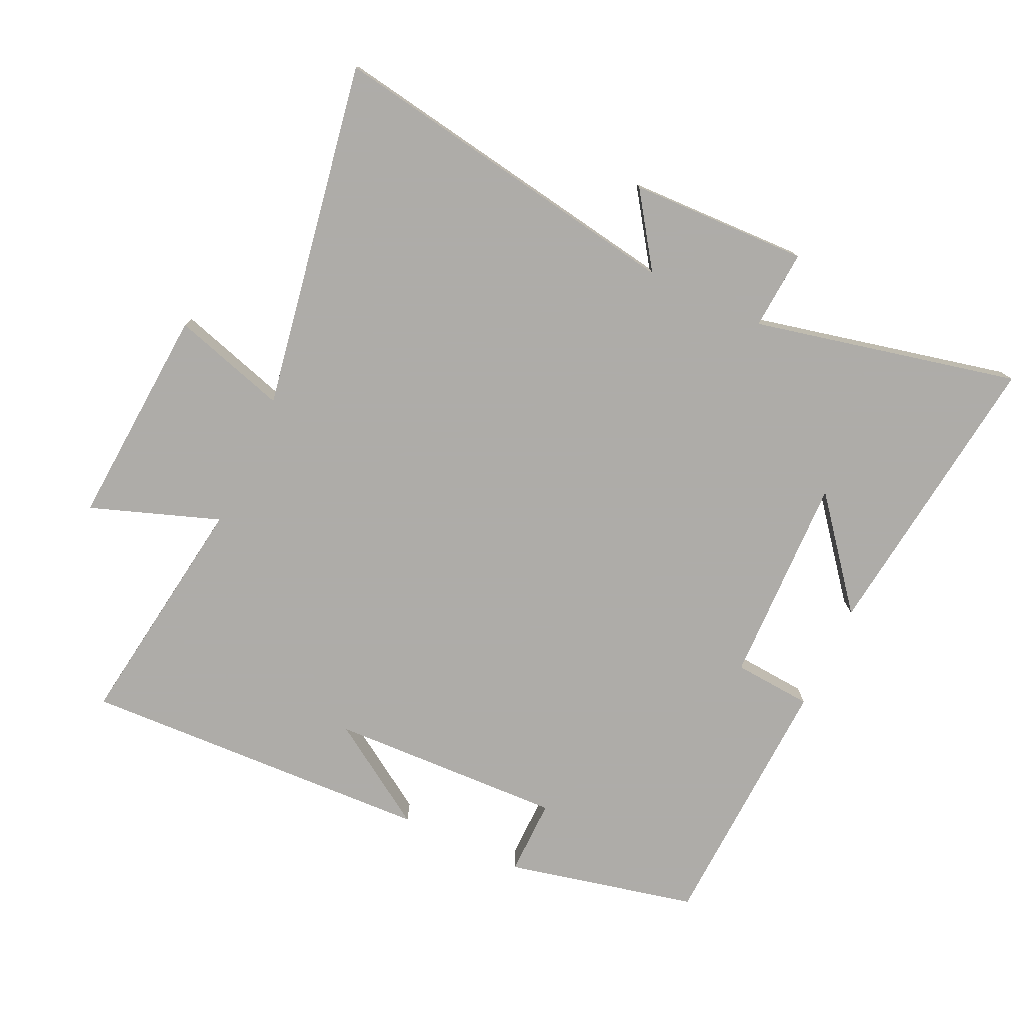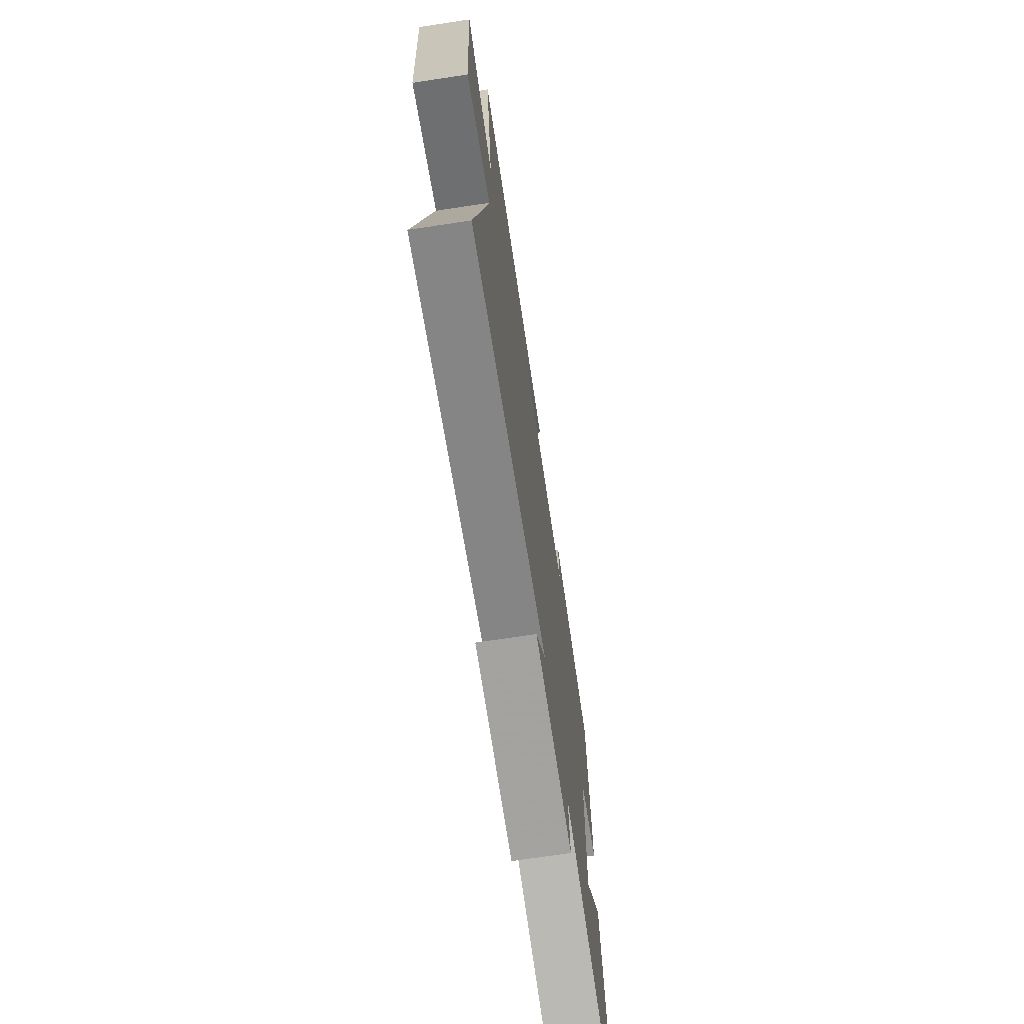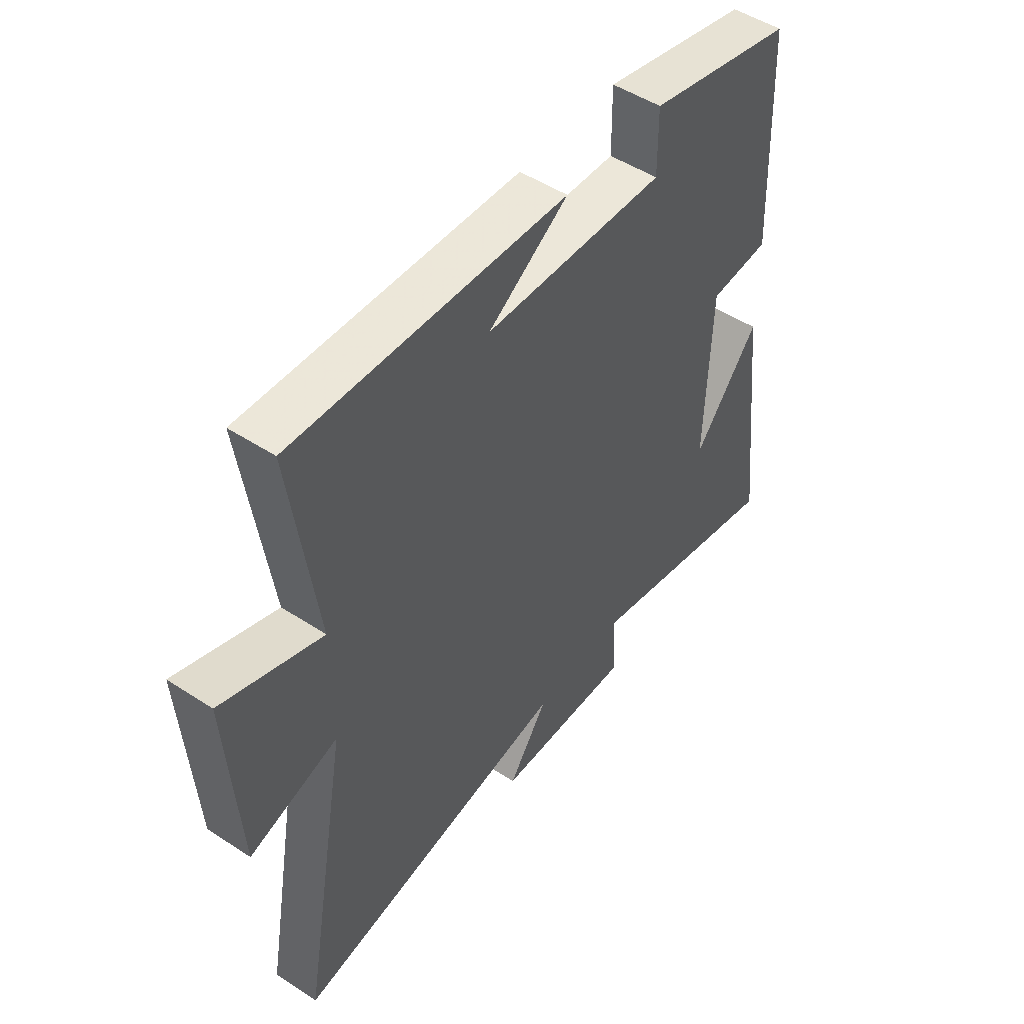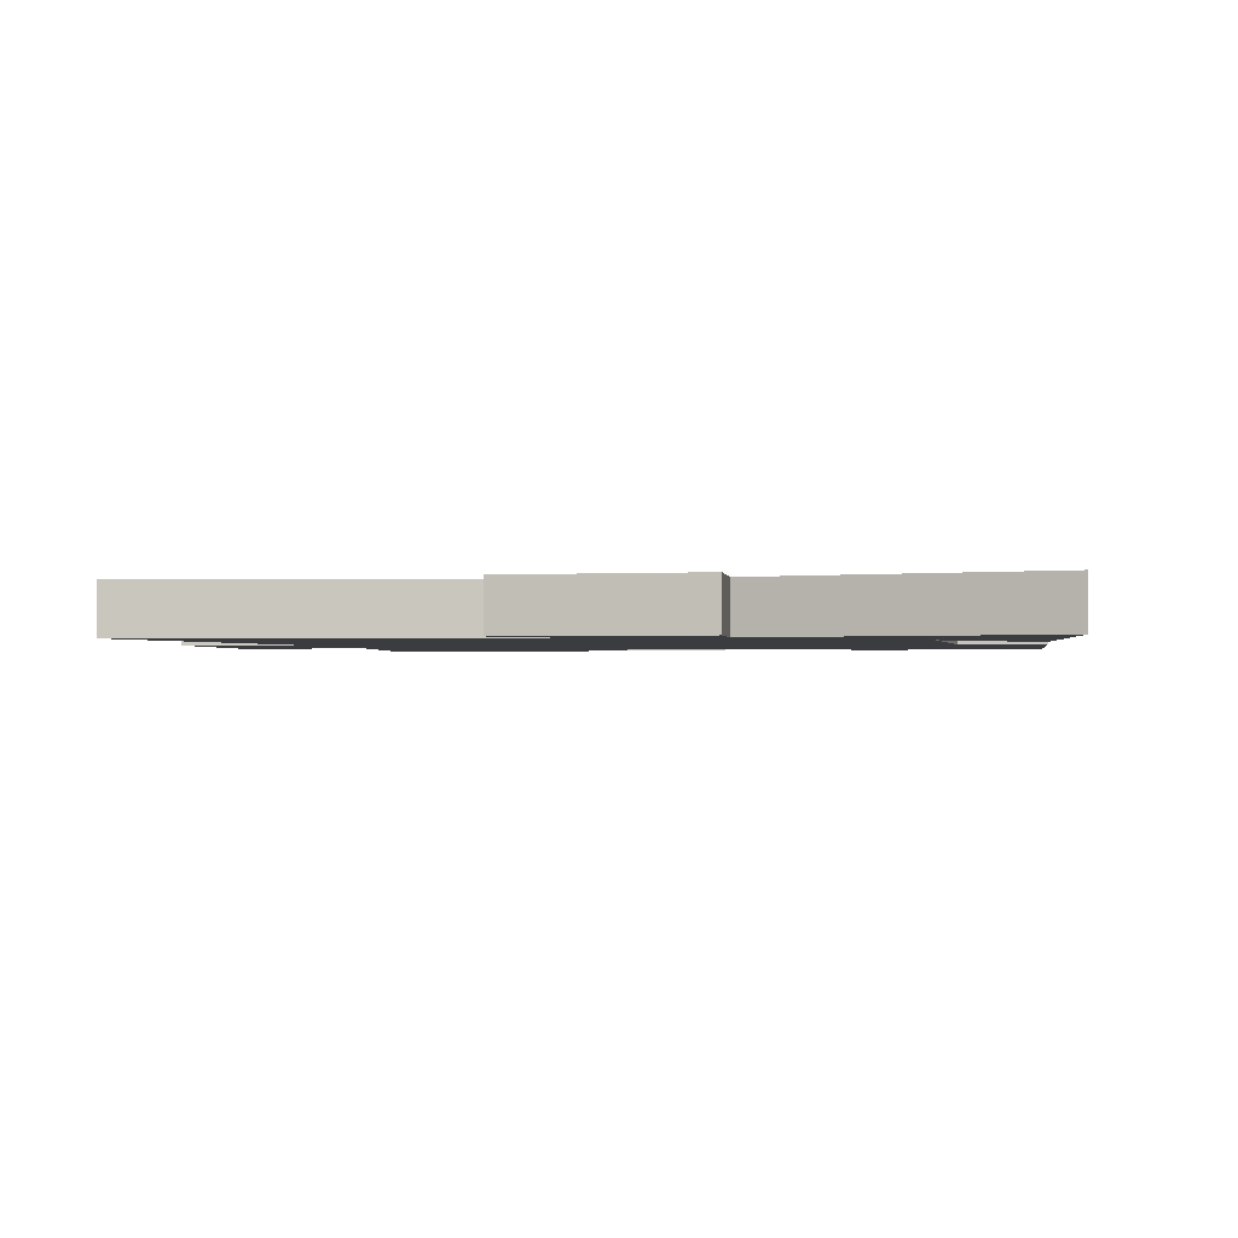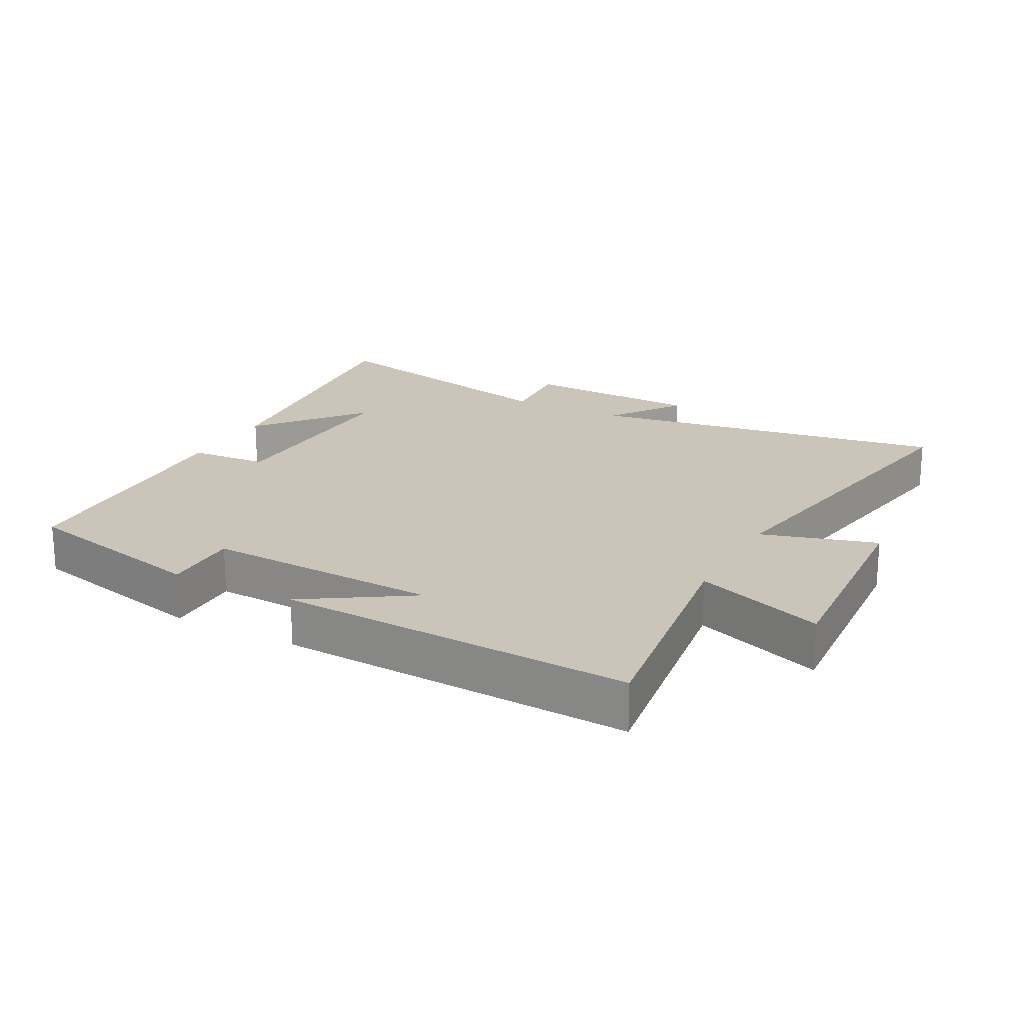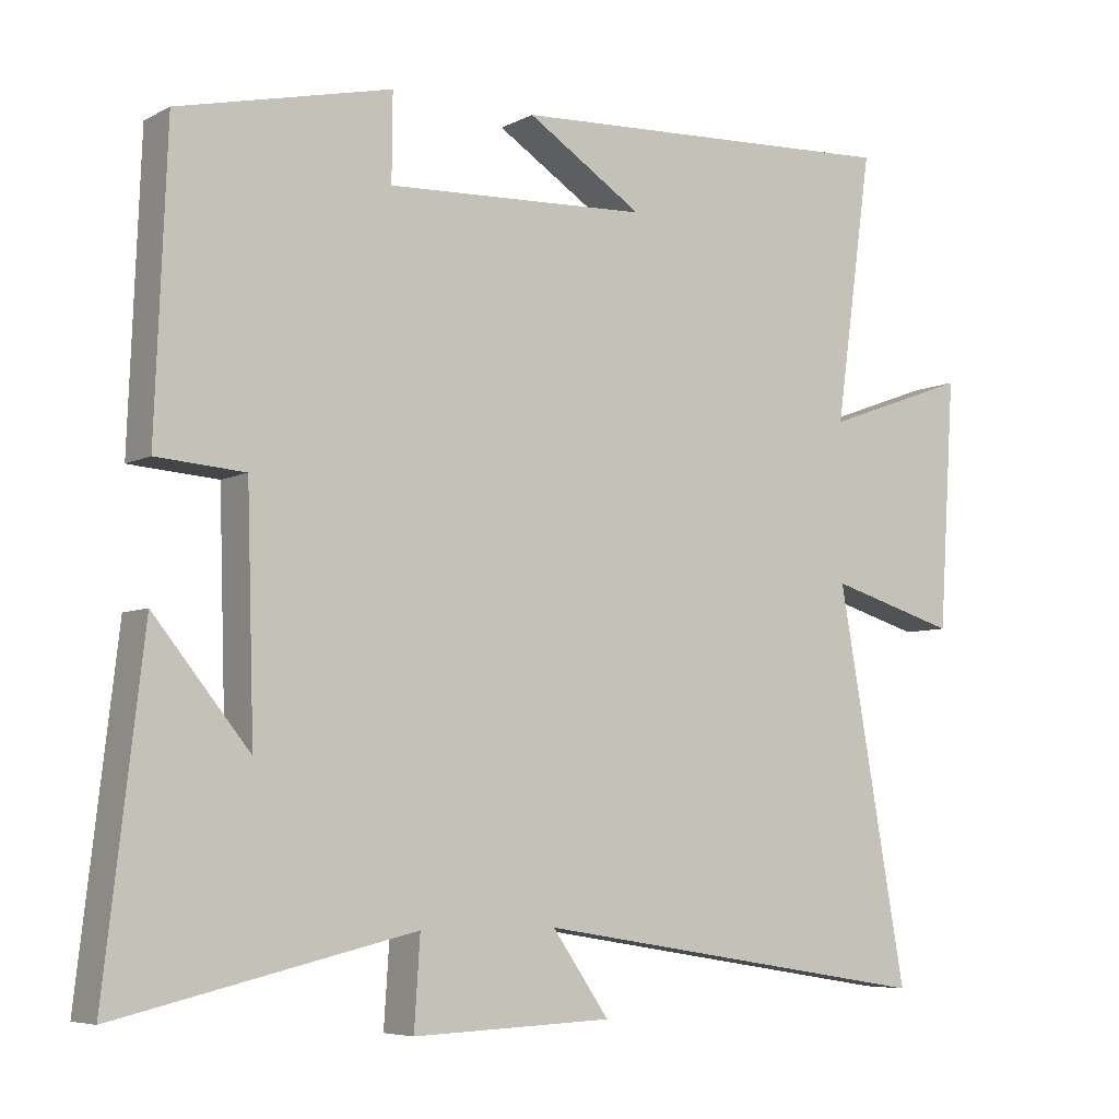
<metadata>
{"format":"obj","ext":"obj","renderer":"f3d","projection":"perspective","resolution":1024,"background":"white","views":[{"elev":-77.0,"azim":154.7,"up":"+Y"},{"elev":-70.7,"azim":98.6,"up":"+Z"},{"elev":49.7,"azim":125.8,"up":"+Z"},{"elev":-1.6,"azim":-169.0,"up":"+Y"},{"elev":20.3,"azim":28.1,"up":"+Y"},{"elev":-6.2,"azim":-34.0,"up":"+Z"}]}
</metadata>
<code>
v 0.551 0.07 0.526
v 0.5 0.07 0.159
v 0.698 0.07 0.231
v 0.676 0.07 -0.109
v 0.5 0.07 -0.057
v 0.595 0.07 -0.589
v 0.041 0.07 -0.5
v 0.119 0.07 -0.612
v -0.155 0.07 -0.622
v -0.147 0.07 -0.5
v -0.553 0.07 -0.594
v -0.5 0.07 -0.14
v -0.369 0.07 -0.301
v -0.379 0.07 0.021
v -0.5 0.07 0.03
v -0.484 0.07 0.432
v -0.192 0.07 0.5
v -0.193 0.07 0.382
v 0.167 0.07 0.398
v 0.008 0.07 0.5
v 0.551 0 0.526
v 0.5 0 0.159
v 0.698 0 0.231
v 0.676 0 -0.109
v 0.5 0 -0.057
v 0.595 0 -0.589
v 0.041 0 -0.5
v 0.119 0 -0.612
v -0.155 0 -0.622
v -0.147 0 -0.5
v -0.553 0 -0.594
v -0.5 0 -0.14
v -0.369 0 -0.301
v -0.379 0 0.021
v -0.5 0 0.03
v -0.484 0 0.432
v -0.192 0 0.5
v -0.193 0 0.382
v 0.167 0 0.398
v 0.008 0 0.5
f 19 20 1
f 16 17 18
f 15 16 18
f 14 15 18
f 13 14 18 19
f 11 12 13
f 19 1 2
f 13 19 2
f 11 13 2
f 10 11 2
f 7 8 9 10
f 5 6 7
f 10 2 3
f 7 10 3
f 5 7 3
f 3 4 5
f 21 40 39
f 38 37 36
f 38 36 35
f 38 35 34
f 39 38 34 33
f 33 32 31
f 22 21 39
f 22 39 33
f 22 33 31
f 22 31 30
f 30 29 28 27
f 27 26 25
f 23 22 30
f 23 30 27
f 23 27 25
f 25 24 23
f 1 21 22 2
f 2 22 23 3
f 3 23 24 4
f 4 24 25 5
f 5 25 26 6
f 6 26 27 7
f 7 27 28 8
f 8 28 29 9
f 9 29 30 10
f 10 30 31 11
f 11 31 32 12
f 12 32 33 13
f 13 33 34 14
f 14 34 35 15
f 15 35 36 16
f 16 36 37 17
f 17 37 38 18
f 18 38 39 19
f 19 39 40 20
f 20 40 21 1

</code>
